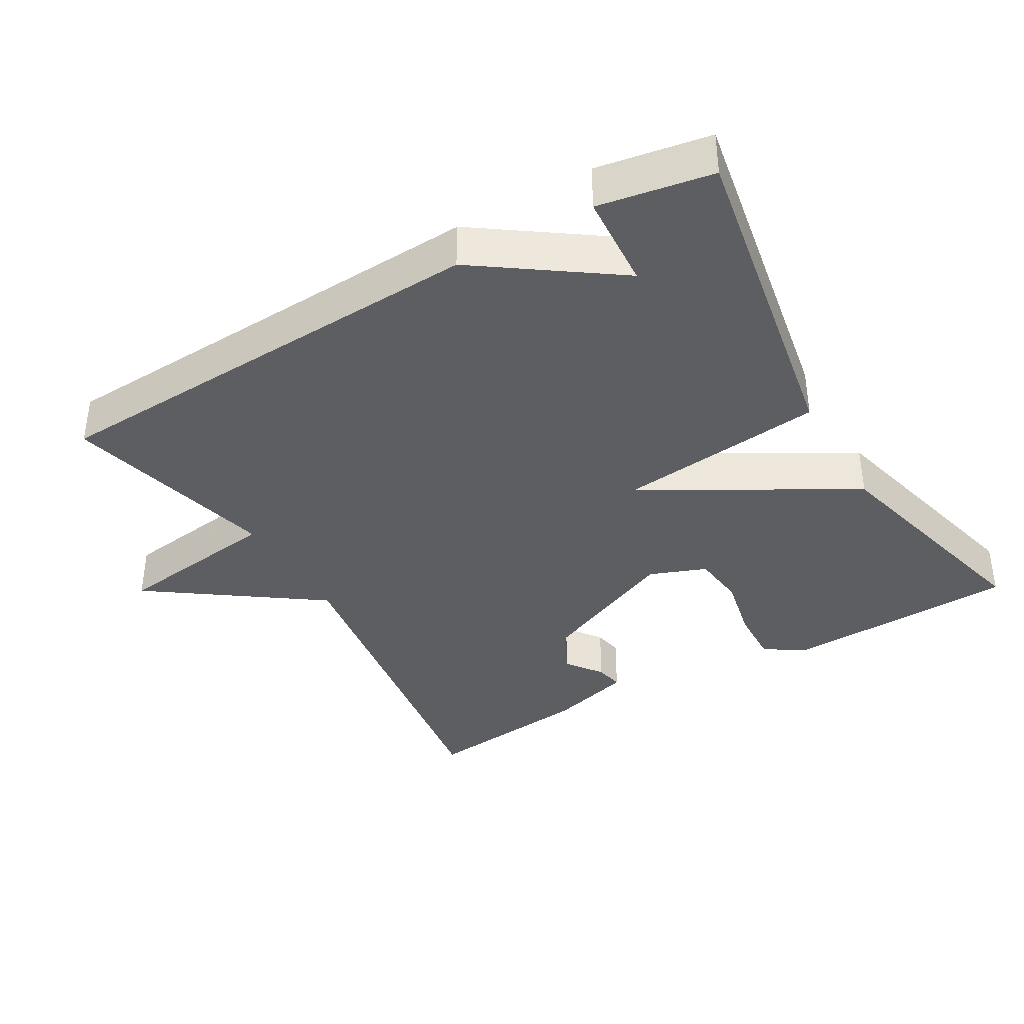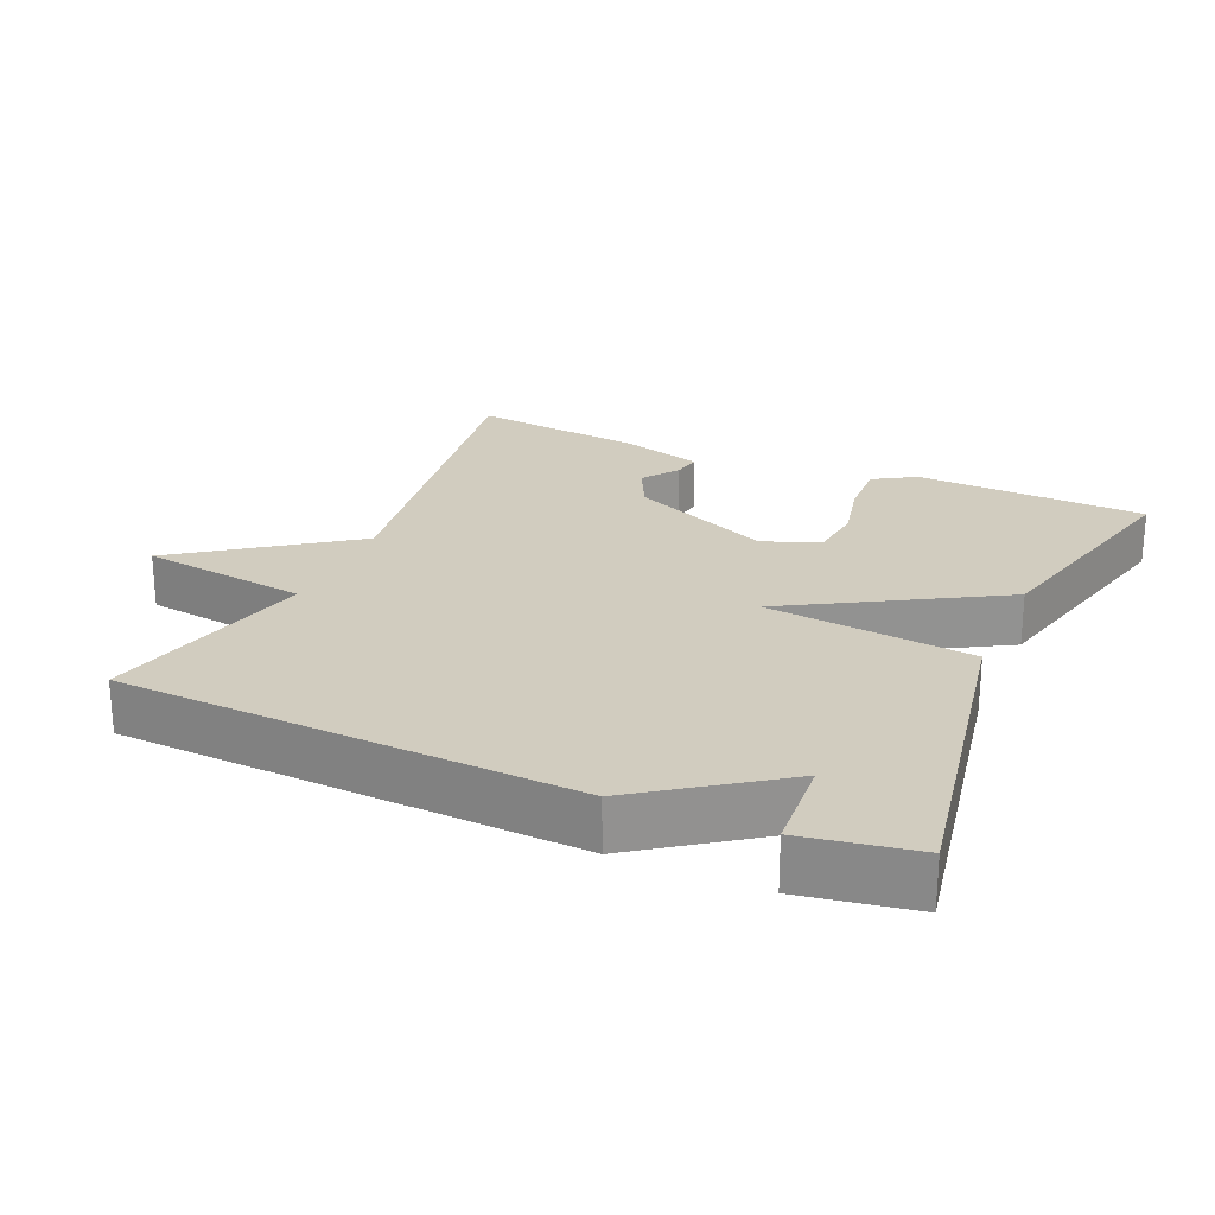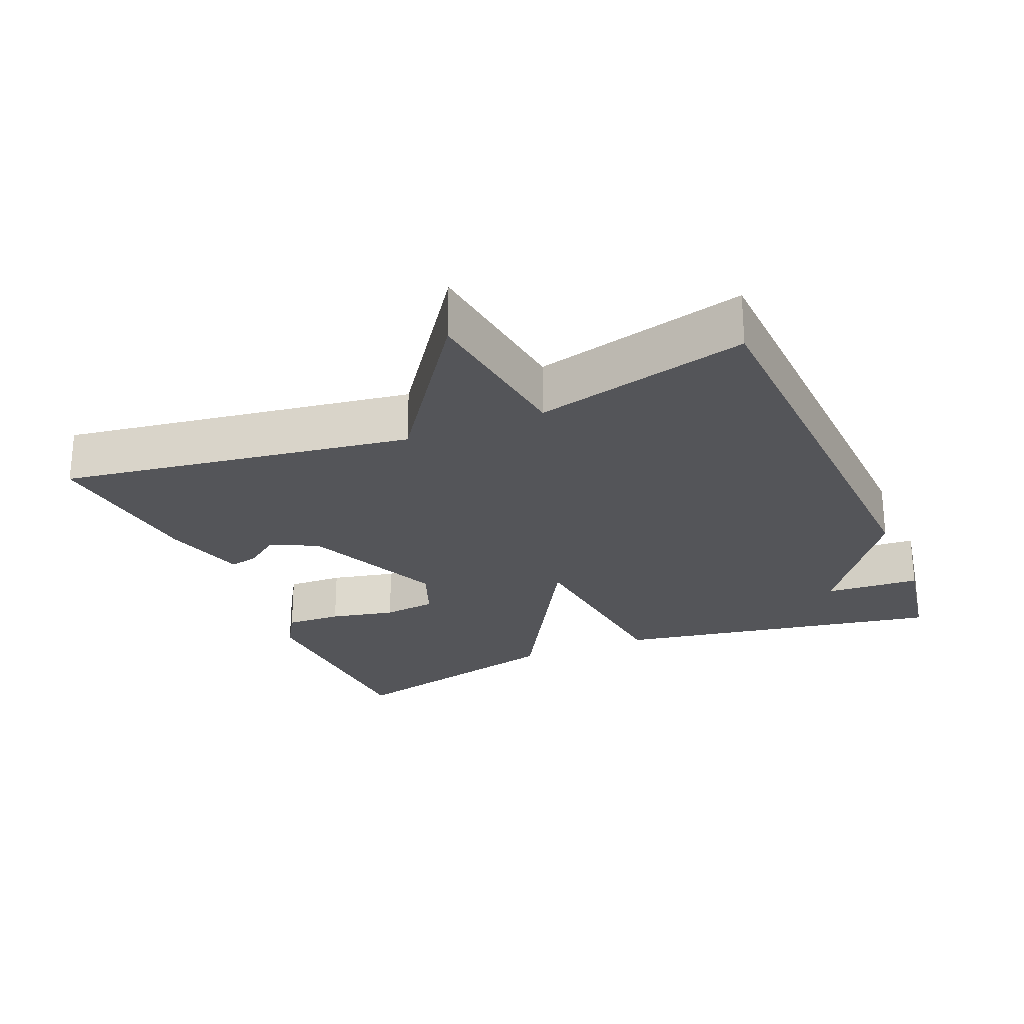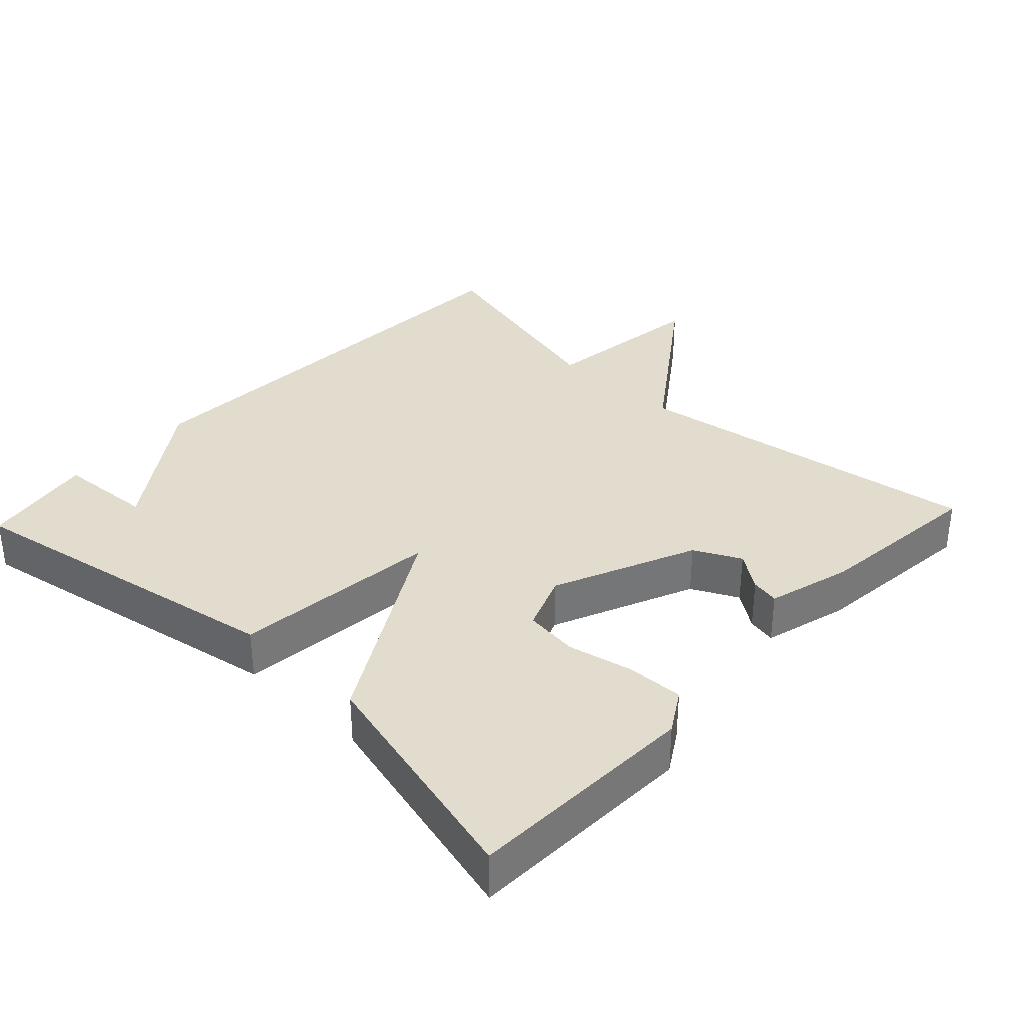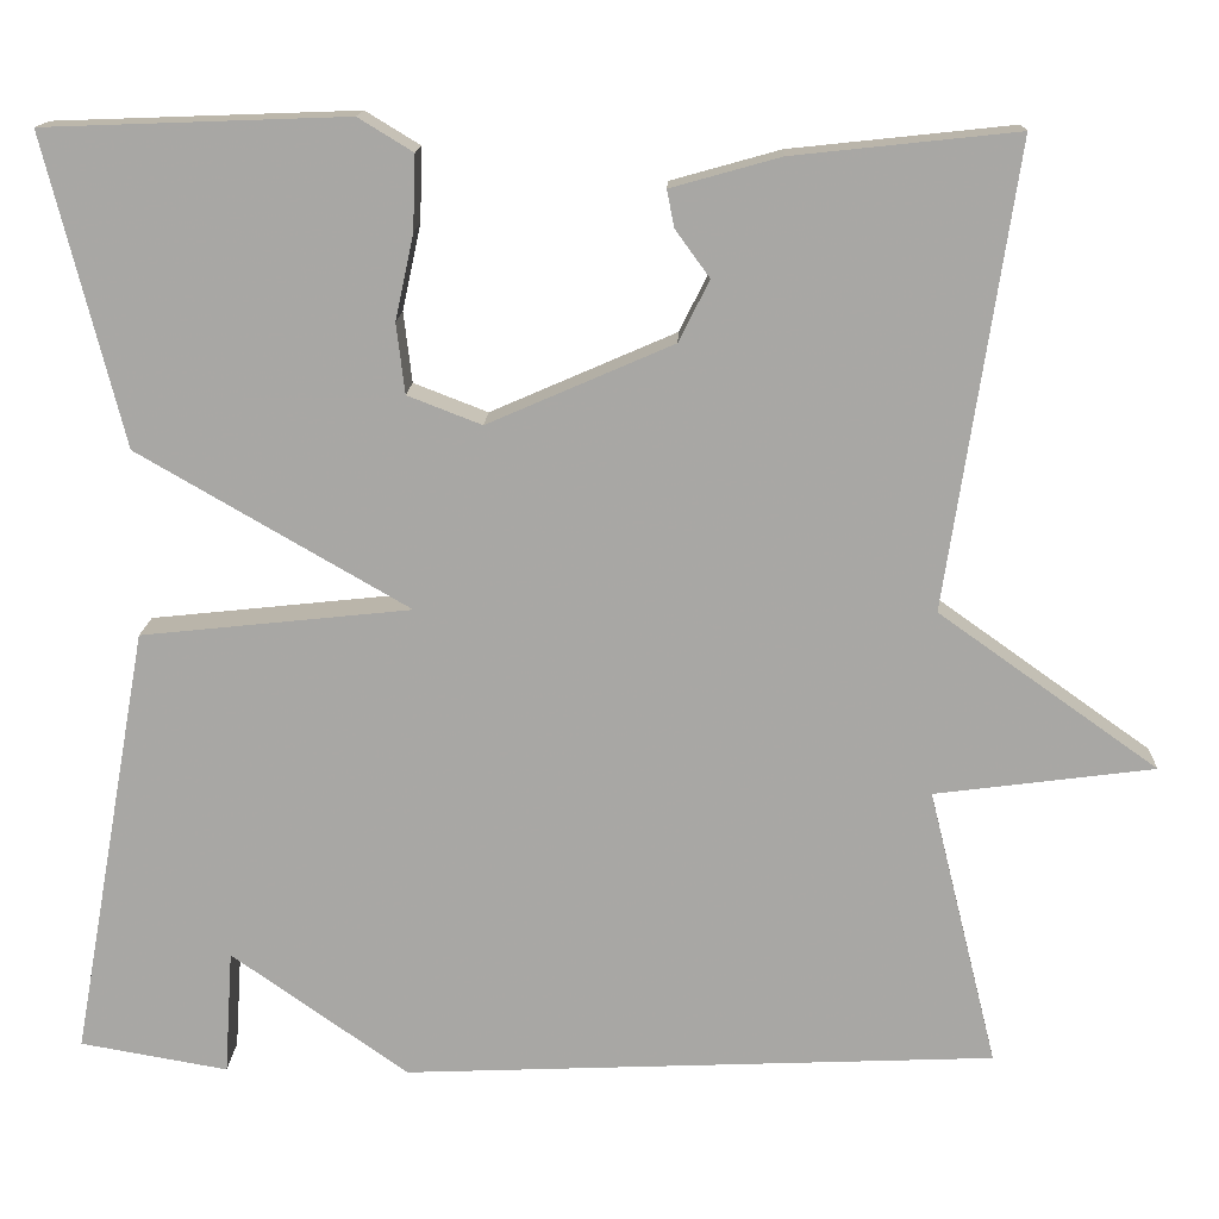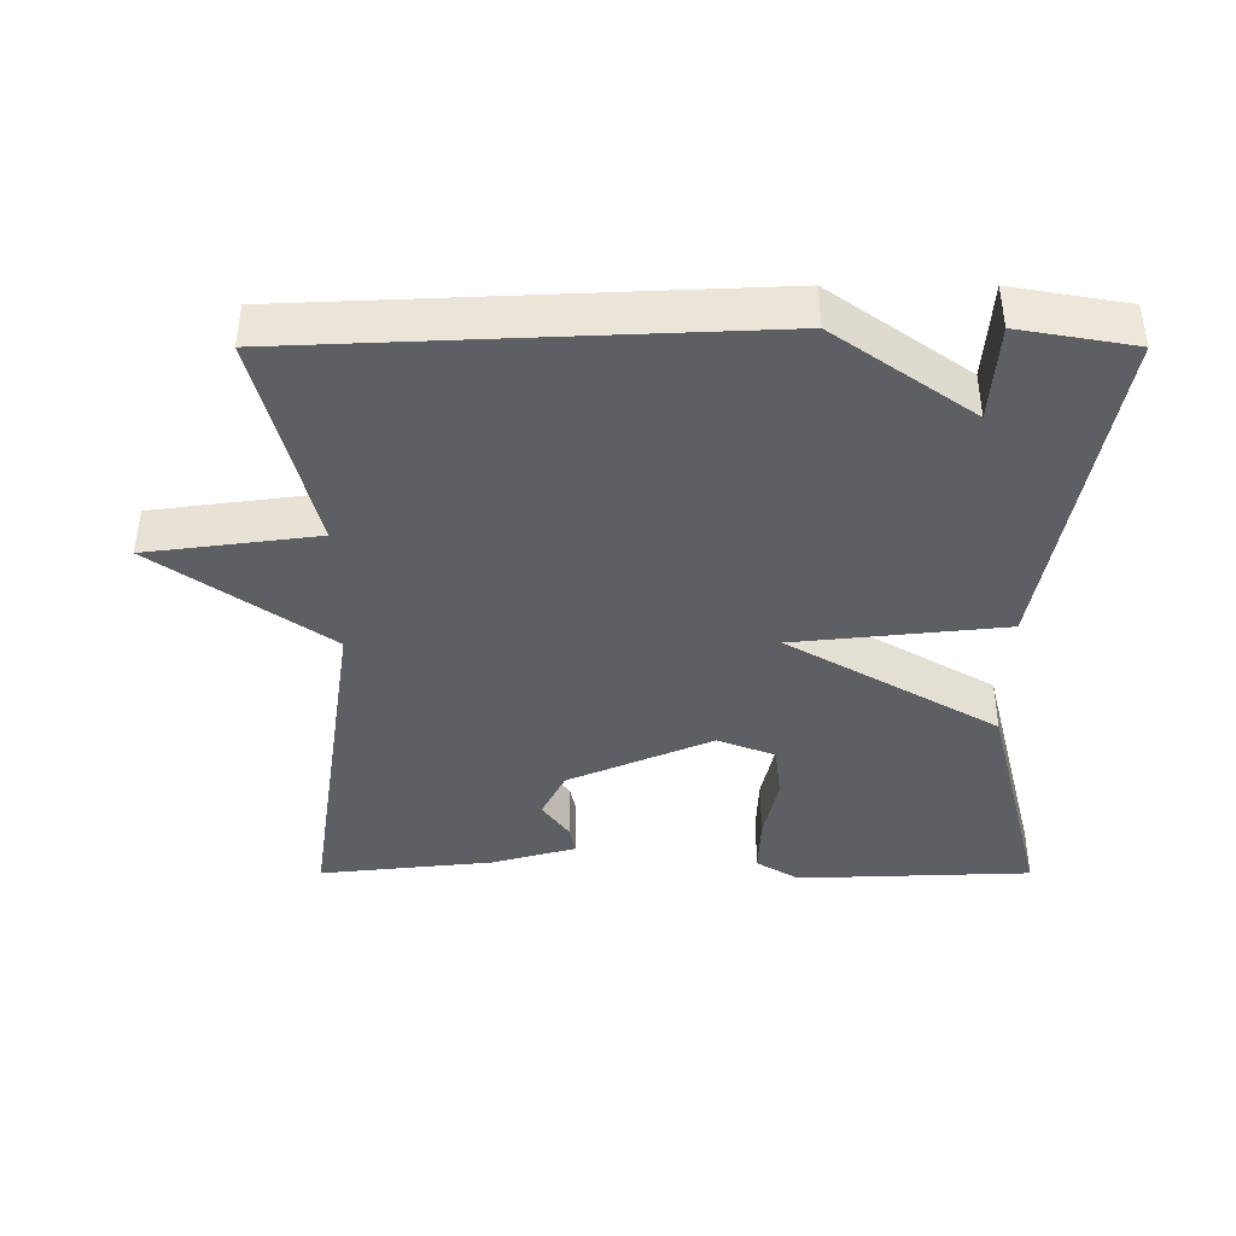
<metadata>
{"format":"obj","ext":"obj","renderer":"f3d","projection":"perspective","resolution":1024,"background":"white","views":[{"elev":-38.1,"azim":-149.7,"up":"+Y"},{"elev":24.2,"azim":-156.4,"up":"+Y"},{"elev":-24.8,"azim":112.9,"up":"+Y"},{"elev":34.6,"azim":-46.8,"up":"+Y"},{"elev":15.0,"azim":2.2,"up":"+Z"},{"elev":-41.0,"azim":-180.0,"up":"+Y"}]}
</metadata>
<code>
v 0.5 0.07 0.5
v 0.425 0.07 0.002
v 0.662 0.07 -0.167
v 0.425 0.07 -0.198
v 0.5 0.07 -0.5
v -0.14 0.07 -0.528
v -0.331 0.07 -0.393
v -0.34 0.07 -0.528
v -0.5 0.07 -0.5
v -0.416 0.07 -0.032
v -0.124 0.07 -0.001
v -0.416 0.07 0.168
v -0.5 0.07 0.5
v -0.173 0.07 0.512
v -0.114 0.07 0.476
v -0.117 0.07 0.396
v -0.137 0.07 0.304
v -0.128 0.07 0.228
v -0.048 0.07 0.197
v 0.152 0.07 0.284
v 0.185 0.07 0.35
v 0.148 0.07 0.401
v 0.14 0.07 0.441
v 0.258 0.07 0.474
v 0.5 0 0.5
v 0.425 0 0.002
v 0.662 0 -0.167
v 0.425 0 -0.198
v 0.5 0 -0.5
v -0.14 0 -0.528
v -0.331 0 -0.393
v -0.34 0 -0.528
v -0.5 0 -0.5
v -0.416 0 -0.032
v -0.124 0 -0.001
v -0.416 0 0.168
v -0.5 0 0.5
v -0.173 0 0.512
v -0.114 0 0.476
v -0.117 0 0.396
v -0.137 0 0.304
v -0.128 0 0.228
v -0.048 0 0.197
v 0.152 0 0.284
v 0.185 0 0.35
v 0.148 0 0.401
v 0.14 0 0.441
v 0.258 0 0.474
f 23 24 1
f 22 23 1
f 21 22 1
f 20 21 1 2
f 19 20 2
f 2 3 4
f 19 2 4
f 18 19 4
f 15 16 17
f 14 15 17
f 13 14 17
f 12 13 17
f 11 12 17 18
f 9 10 11
f 7 8 9
f 7 9 11
f 6 7 11
f 5 6 11
f 4 5 11 18
f 25 48 47
f 25 47 46
f 25 46 45
f 26 25 45 44
f 26 44 43
f 28 27 26
f 28 26 43
f 28 43 42
f 41 40 39
f 41 39 38
f 41 38 37
f 41 37 36
f 42 41 36 35
f 35 34 33
f 33 32 31
f 35 33 31
f 35 31 30
f 35 30 29
f 42 35 29 28
f 1 25 26 2
f 2 26 27 3
f 3 27 28 4
f 4 28 29 5
f 5 29 30 6
f 6 30 31 7
f 7 31 32 8
f 8 32 33 9
f 9 33 34 10
f 10 34 35 11
f 11 35 36 12
f 12 36 37 13
f 13 37 38 14
f 14 38 39 15
f 15 39 40 16
f 16 40 41 17
f 17 41 42 18
f 18 42 43 19
f 19 43 44 20
f 20 44 45 21
f 21 45 46 22
f 22 46 47 23
f 23 47 48 24
f 24 48 25 1

</code>
